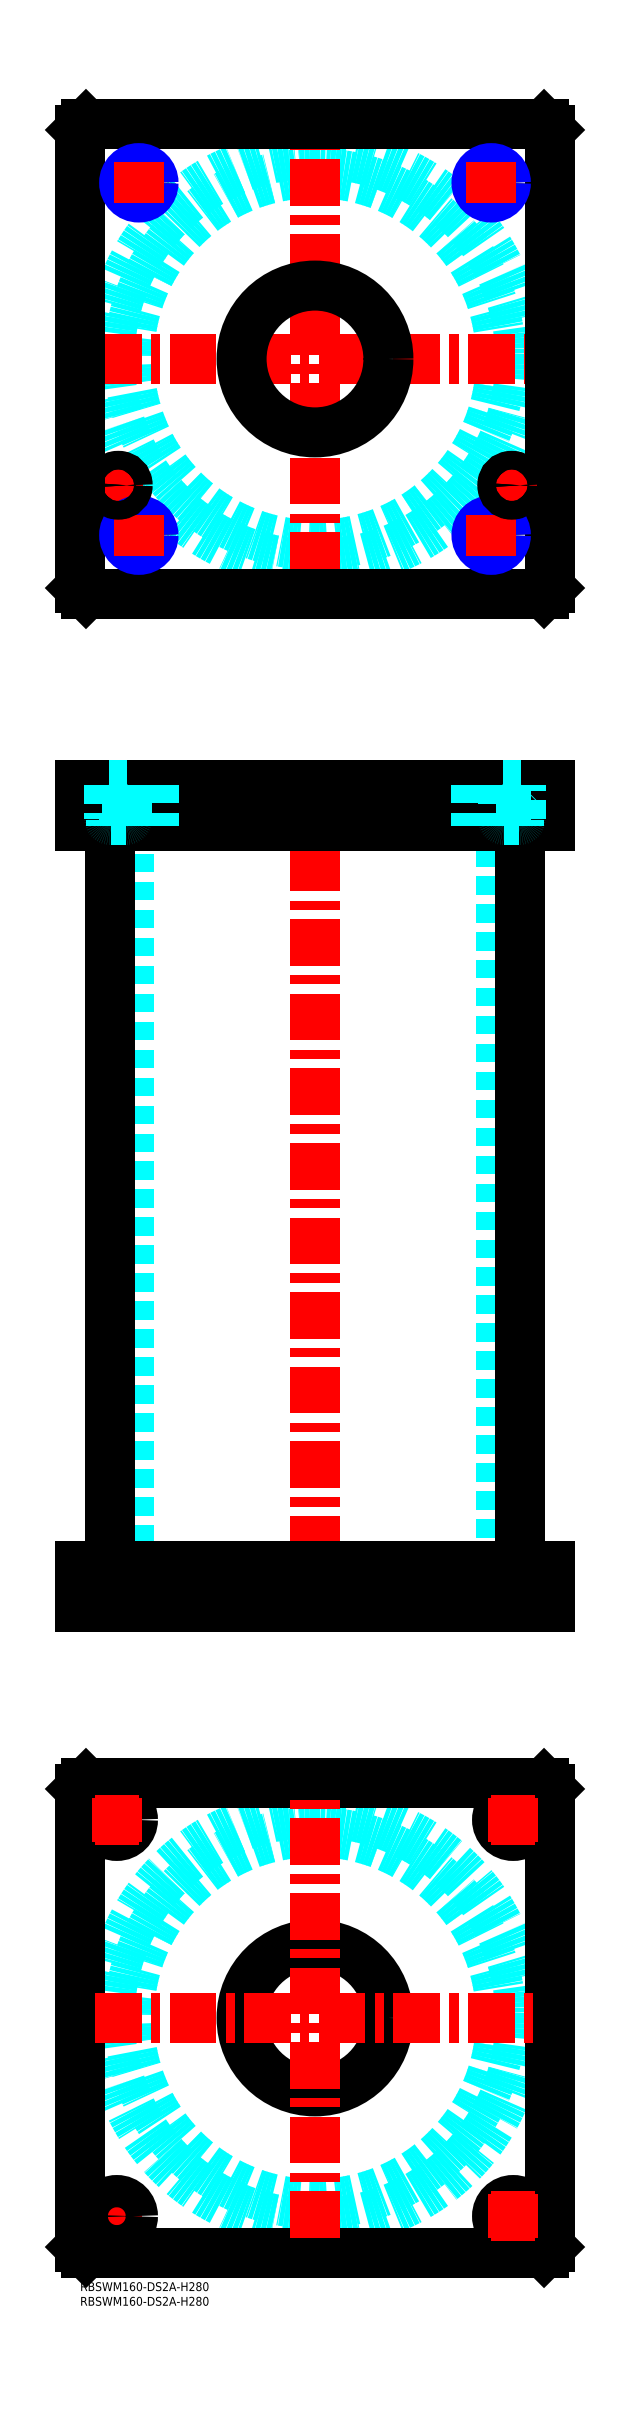
<metadata>
{"format":"dxf","ext":"dxf","renderer":"ezdxf+matplotlib","layout":"modelspace","background":"white","min_lineweight":24,"dpi":150}
</metadata>
<code>
0
SECTION
2
ENTITIES
0
INSERT
8
MSM_CONTINUOUS
2
*U49
10
0
20
0
30
0
0
INSERT
8
MSM_CONTINUOUS
2
*U50
10
0
20
0
30
0
0
CIRCLE
8
MSM_DASHED
10
80
20
90
30
0
40
63.3
0
CIRCLE
8
MSM_DASHED
10
80
20
90
30
0
40
69.9
0
LINE
8
MSM_CENTER
10
5
20
22.5
30
0
11
20
21
22.5
31
0
0
LINE
8
MSM_CENTER
10
12.5
20
15
30
0
11
12.5
21
30
31
0
0
LINE
8
MSM_CONTINUOUS
10
0
20
12
30
0
11
0
21
168
31
0
0
LINE
8
MSM_CONTINUOUS
10
160
20
168
30
0
11
160
21
12
31
0
0
CIRCLE
8
MSM_CONTINUOUS
10
147.5
20
157.5
30
0
40
5.5
0
CIRCLE
8
MSM_CONTINUOUS
10
12.5
20
22.5
30
0
40
5.5
0
CIRCLE
8
MSM_CONTINUOUS
10
147.5
20
22.5
30
0
40
5.5
0
CIRCLE
8
MSM_CONTINUOUS
10
12.5
20
157.5
30
0
40
5.5
0
CIRCLE
8
MSM_CONTINUOUS
10
80
20
90
30
0
40
25
0
LINE
8
MSM_CONTINUOUS
10
2
20
10
30
0
11
0
21
12
31
0
0
LINE
8
MSM_CONTINUOUS
10
158
20
10
30
0
11
2
21
10
31
0
0
LINE
8
MSM_CONTINUOUS
10
160
20
12
30
0
11
158
21
10
31
0
0
LINE
8
MSM_CONTINUOUS
10
158
20
170
30
0
11
160
21
168
31
0
0
LINE
8
MSM_CONTINUOUS
10
2
20
170
30
0
11
158
21
170
31
0
0
LINE
8
MSM_CONTINUOUS
10
0
20
168
30
0
11
2
21
170
31
0
0
LINE
8
MSM_DASHED
10
55
20
244
30
0
11
55
21
230
31
0
0
LINE
8
MSM_DASHED
10
105
20
230
30
0
11
105
21
244
31
0
0
LINE
8
MSM_DASHED
10
55
20
510
30
0
11
55
21
496
31
0
0
LINE
8
MSM_DASHED
10
105
20
496
30
0
11
105
21
510
31
0
0
LINE
8
MSM_DASHED
10
16.7
20
496
30
0
11
16.7
21
244
31
0
0
LINE
8
MSM_DASHED
10
143.3
20
244
30
0
11
143.3
21
496
31
0
0
LINE
8
MSM_DASHED
10
142
20
244
30
0
11
142
21
230
31
0
0
LINE
8
MSM_DASHED
10
153
20
230
30
0
11
153
21
244
31
0
0
LINE
8
MSM_DASHED
10
7
20
244
30
0
11
7
21
230
31
0
0
LINE
8
MSM_DASHED
10
18
20
230
30
0
11
18
21
244
31
0
0
LINE
8
MSM_CENTER
10
80
20
515
30
0
11
80
21
225
31
0
0
LINE
8
MSM_CENTER
10
12.5
20
251
30
0
11
12.5
21
223
31
0
0
LINE
8
MSM_CENTER
10
147.5
20
251
30
0
11
147.5
21
223
31
0
0
LINE
8
MSM_CENTER
10
20
20
512
30
0
11
20
21
494
31
0
0
LINE
8
MSM_CENTER
10
140
20
512
30
0
11
140
21
494
31
0
0
LINE
8
MSM_CENTER
10
13
20
512
30
0
11
13
21
494
31
0
0
LINE
8
MSM_CENTER
10
147
20
512
30
0
11
147
21
494
31
0
0
LINE
8
MSM_CONTINUOUS
10
10.1
20
496
30
0
11
10.1
21
244
31
0
0
LINE
8
MSM_CONTINUOUS
10
149.9
20
244
30
0
11
149.9
21
496
31
0
0
LINE
8
MSM_CONTINUOUS
10
2
20
510
30
0
11
2
21
496
31
0
0
LINE
8
MSM_CONTINUOUS
10
-5.68e-14
20
510
30
0
11
-5.68e-14
21
496
31
0
0
LINE
8
MSM_CONTINUOUS
10
-5.68e-14
20
496
30
0
11
160
21
496
31
0
0
LINE
8
MSM_CONTINUOUS
10
160
20
510
30
0
11
160
21
496
31
0
0
LINE
8
MSM_CONTINUOUS
10
-5.68e-14
20
510
30
0
11
160
21
510
31
0
0
LINE
8
MSM_CONTINUOUS
10
158
20
510
30
0
11
158
21
496
31
0
0
LINE
8
MSM_CONTINUOUS
10
160
20
230
30
0
11
160
21
244
31
0
0
LINE
8
MSM_CONTINUOUS
10
0
20
244
30
0
11
160
21
244
31
0
0
LINE
8
MSM_CONTINUOUS
10
0
20
230
30
0
11
160
21
230
31
0
0
LINE
8
MSM_CONTINUOUS
10
0
20
230
30
0
11
0
21
244
31
0
0
LINE
8
MSM_CONTINUOUS
10
2
20
230
30
0
11
2
21
244
31
0
0
LINE
8
MSM_CONTINUOUS
10
158
20
230
30
0
11
158
21
244
31
0
0
CIRCLE
8
MSM_DASHED
10
80
20
655
30
0
40
63.3
0
CIRCLE
8
MSM_DASHED
10
80
20
655
30
0
40
69.9
0
LINE
8
MSM_CENTER
10
5.1
20
655
30
0
11
154.9
21
655
31
0
0
LINE
8
MSM_CENTER
10
80
20
580.1
30
0
11
80
21
729.9
31
0
0
LINE
8
MSM_CENTER
10
8
20
612
30
0
11
18
21
612
31
0
0
LINE
8
MSM_CENTER
10
13
20
607
30
0
11
13
21
617
31
0
0
LINE
8
MSM_CONTINUOUS
10
160
20
577
30
0
11
160
21
733
31
0
0
CIRCLE
8
MSM_CONTINUOUS
10
80
20
655
30
0
40
25
0
LINE
8
MSM_CONTINUOUS
10
-5.68e-14
20
733
30
0
11
-5.68e-14
21
577
31
0
0
LINE
8
MSM_CONTINUOUS
10
-5.68e-14
20
577
30
0
11
2
21
575
31
0
0
LINE
8
MSM_CONTINUOUS
10
2
20
575
30
0
11
158
21
575
31
0
0
LINE
8
MSM_CONTINUOUS
10
158
20
575
30
0
11
160
21
577
31
0
0
LINE
8
MSM_CONTINUOUS
10
160
20
733
30
0
11
158
21
735
31
0
0
LINE
8
MSM_CONTINUOUS
10
158
20
735
30
0
11
2
21
735
31
0
0
LINE
8
MSM_CONTINUOUS
10
2
20
735
30
0
11
-5.68e-14
21
733
31
0
0
LINE
8
MSM_CENTER
10
13
20
595
30
0
11
27
21
595
31
0
0
CIRCLE
8
MSM_CONTINUOUS
10
20
20
595
30
0
40
4.188
0
CIRCLE
8
MSM_NARROW
10
20
20
595
30
0
40
5
0
LINE
8
MSM_CENTER
10
20
20
588
30
0
11
20
21
602
31
0
0
LINE
8
MSM_CENTER
10
133
20
595
30
0
11
147
21
595
31
0
0
CIRCLE
8
MSM_CONTINUOUS
10
140
20
595
30
0
40
4.188
0
CIRCLE
8
MSM_NARROW
10
140
20
595
30
0
40
5
0
LINE
8
MSM_CENTER
10
140
20
588
30
0
11
140
21
602
31
0
0
LINE
8
MSM_CENTER
10
133
20
715
30
0
11
147
21
715
31
0
0
CIRCLE
8
MSM_CONTINUOUS
10
140
20
715
30
0
40
4.188
0
CIRCLE
8
MSM_NARROW
10
140
20
715
30
0
40
5
0
LINE
8
MSM_CENTER
10
140
20
708
30
0
11
140
21
722
31
0
0
LINE
8
MSM_CENTER
10
13
20
715
30
0
11
27
21
715
31
0
0
CIRCLE
8
MSM_CONTINUOUS
10
20
20
715
30
0
40
4.188
0
CIRCLE
8
MSM_NARROW
10
20
20
715
30
0
40
5
0
LINE
8
MSM_CENTER
10
20
20
708
30
0
11
20
21
722
31
0
0
LINE
8
MSM_CENTER
10
147
20
607
30
0
11
147
21
617
31
0
0
LINE
8
MSM_CENTER
10
142
20
612
30
0
11
152
21
612
31
0
0
LINE
8
MSM_CENTER
10
5.1
20
90
30
0
11
154.9
21
90
31
0
0
LINE
8
MSM_CENTER
10
80
20
15.1
30
0
11
80
21
164.9
31
0
0
LINE
8
MSM_CENTER
10
147.5
20
15
30
0
11
147.5
21
30
31
0
0
LINE
8
MSM_CENTER
10
140
20
22.5
30
0
11
155
21
22.5
31
0
0
LINE
8
MSM_CENTER
10
147.5
20
150
30
0
11
147.5
21
165
31
0
0
LINE
8
MSM_CENTER
10
140
20
157.5
30
0
11
155
21
157.5
31
0
0
LINE
8
MSM_CENTER
10
12.5
20
150
30
0
11
12.5
21
165
31
0
0
LINE
8
MSM_CENTER
10
5
20
157.5
30
0
11
20
21
157.5
31
0
0
LINE
8
MSM_DASHED
10
135.8
20
510
30
0
11
135.8
21
496
31
0
0
LINE
8
MSM_DASHED
10
135
20
510
30
0
11
135
21
496
31
0
0
LINE
8
MSM_DASHED
10
145
20
510
30
0
11
145
21
496
31
0
0
LINE
8
MSM_DASHED
10
144.2
20
510
30
0
11
144.2
21
496
31
0
0
LINE
8
MSM_DASHED
10
15
20
510
30
0
11
15
21
496
31
0
0
LINE
8
MSM_DASHED
10
15.81
20
510
30
0
11
15.81
21
496
31
0
0
LINE
8
MSM_DASHED
10
25
20
510
30
0
11
25
21
496
31
0
0
LINE
8
MSM_DASHED
10
24.19
20
510
30
0
11
24.19
21
496
31
0
0
LINE
8
MSM_DASHED
10
10.5
20
498
30
0
11
10.5
21
496
31
0
0
LINE
8
MSM_DASHED
10
15.5
20
496
30
0
11
15.5
21
498
31
0
0
LINE
8
MSM_DASHED
10
15.6
20
498
30
0
11
10.4
21
498
31
0
0
ARC
8
MSM_DASHED
10
10.4
20
498.4
30
0
40
0.4
50
180
51
270
0
ARC
8
MSM_DASHED
10
15.6
20
498.4
30
0
40
0.4
50
270
51
360
0
LINE
8
MSM_DASHED
10
10
20
509.8
30
0
11
10
21
498.4
31
0
0
LINE
8
MSM_DASHED
10
16
20
498.4
30
0
11
16
21
509.8
31
0
0
LINE
8
MSM_DASHED
10
16
20
509.8
30
0
11
16.2
21
510
31
0
0
LINE
8
MSM_DASHED
10
9.8
20
510
30
0
11
10
21
509.8
31
0
0
LINE
8
MSM_DASHED
10
16
20
509.8
30
0
11
10
21
509.8
31
0
0
CIRCLE
8
MSM_CONTINUOUS
10
13
20
612
30
0
40
2.5
0
CIRCLE
8
MSM_CONTINUOUS
10
13
20
612
30
0
40
3.2
0
CIRCLE
8
MSM_CONTINUOUS
10
13
20
612
30
0
40
3
0
CIRCLE
8
MSM_CONTINUOUS
10
147
20
612
30
0
40
2.5
0
CIRCLE
8
MSM_CONTINUOUS
10
147
20
612
30
0
40
3.2
0
CIRCLE
8
MSM_CONTINUOUS
10
147
20
612
30
0
40
3
0
LINE
8
MSM_DASHED
10
144.5
20
498
30
0
11
144.5
21
496
31
0
0
LINE
8
MSM_DASHED
10
149.5
20
496
30
0
11
149.5
21
498
31
0
0
LINE
8
MSM_DASHED
10
149.6
20
498
30
0
11
144.4
21
498
31
0
0
ARC
8
MSM_DASHED
10
144.4
20
498.4
30
0
40
0.4
50
180
51
270
0
ARC
8
MSM_DASHED
10
149.6
20
498.4
30
0
40
0.4
50
270
51
360
0
LINE
8
MSM_DASHED
10
144
20
509.8
30
0
11
144
21
498.4
31
0
0
LINE
8
MSM_DASHED
10
150
20
498.4
30
0
11
150
21
509.8
31
0
0
LINE
8
MSM_DASHED
10
150
20
509.8
30
0
11
150.2
21
510
31
0
0
LINE
8
MSM_DASHED
10
143.8
20
510
30
0
11
144
21
509.8
31
0
0
LINE
8
MSM_DASHED
10
150
20
509.8
30
0
11
144
21
509.8
31
0
0
ENDSEC
0
EOF

</code>
